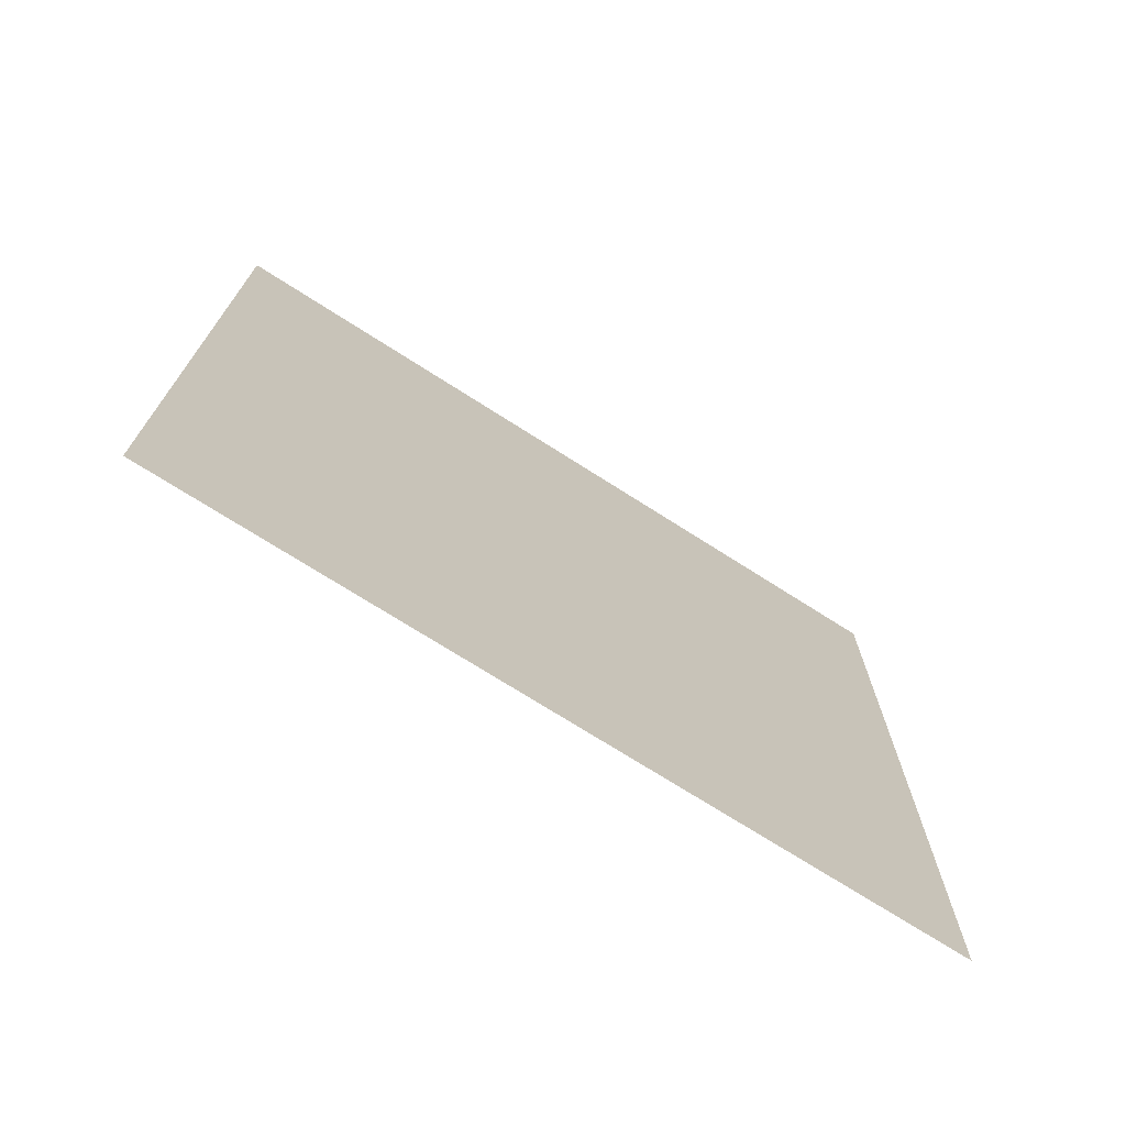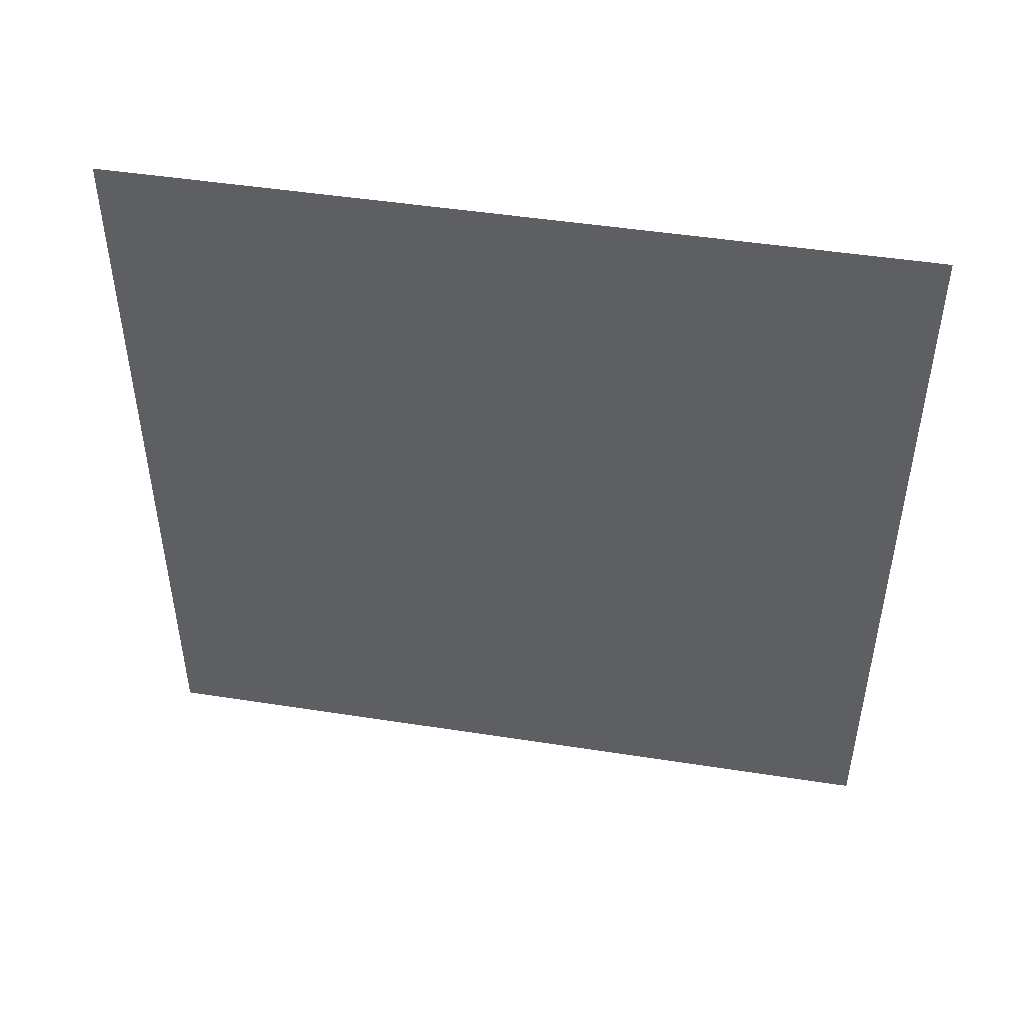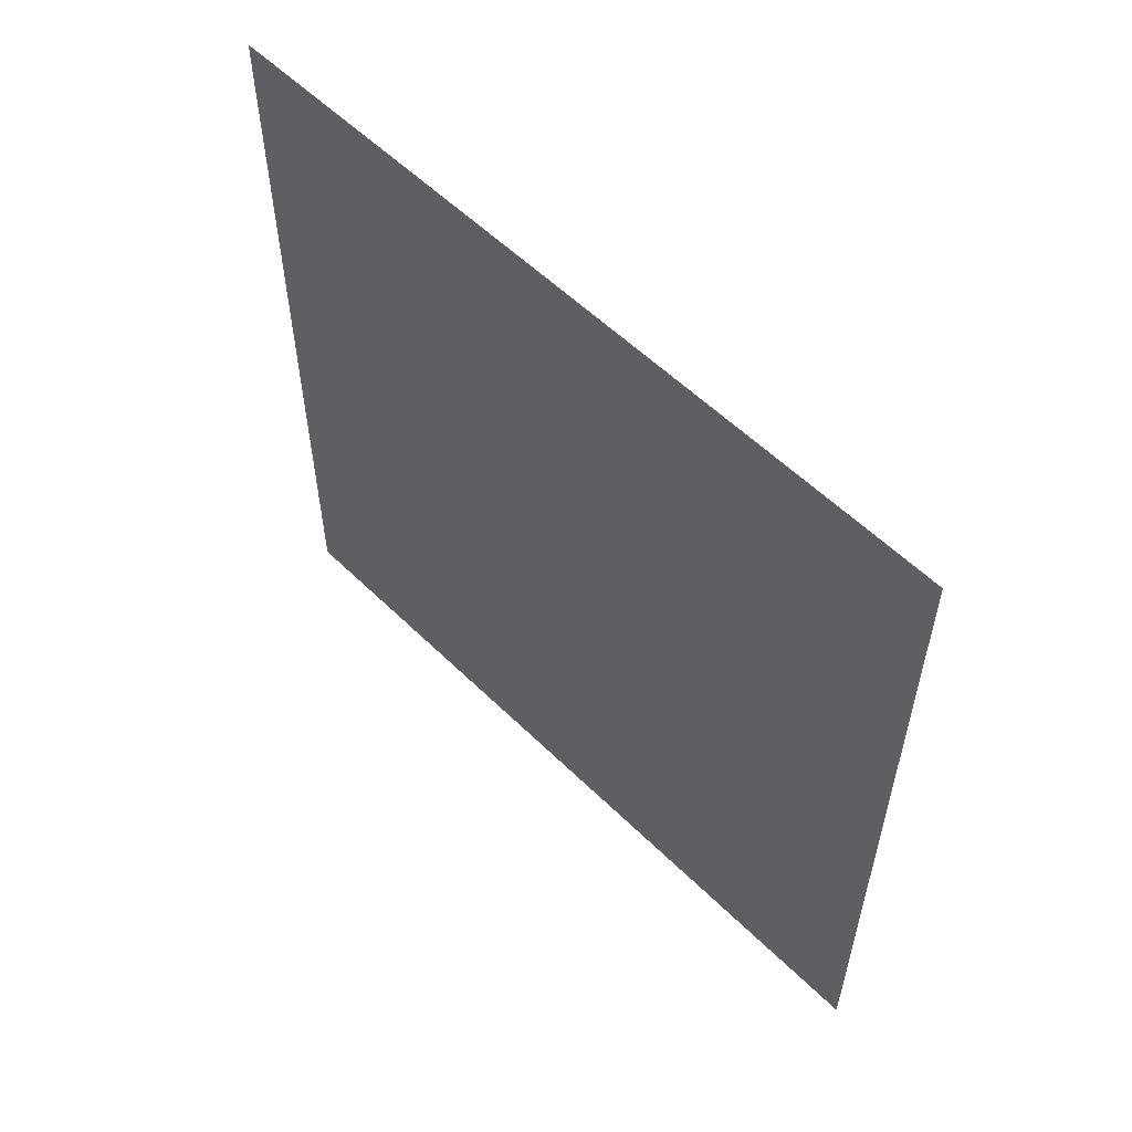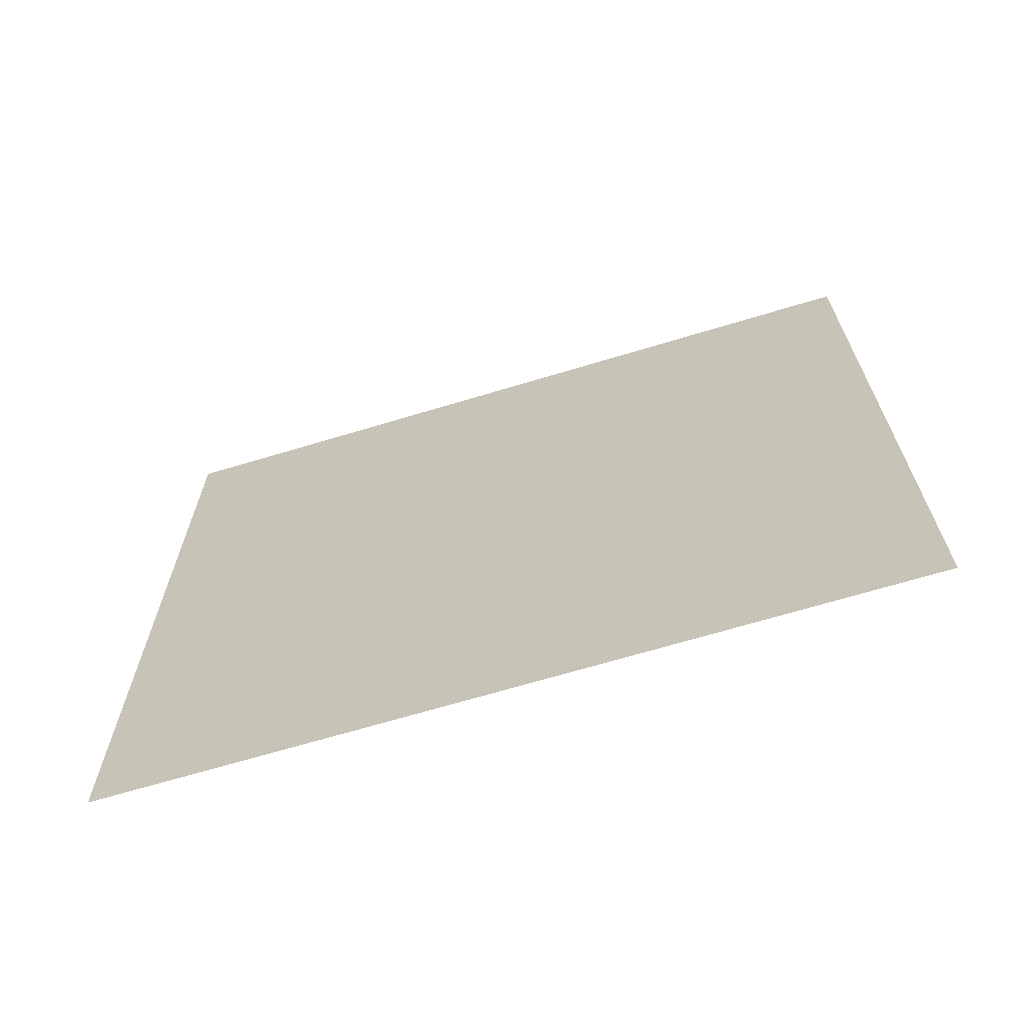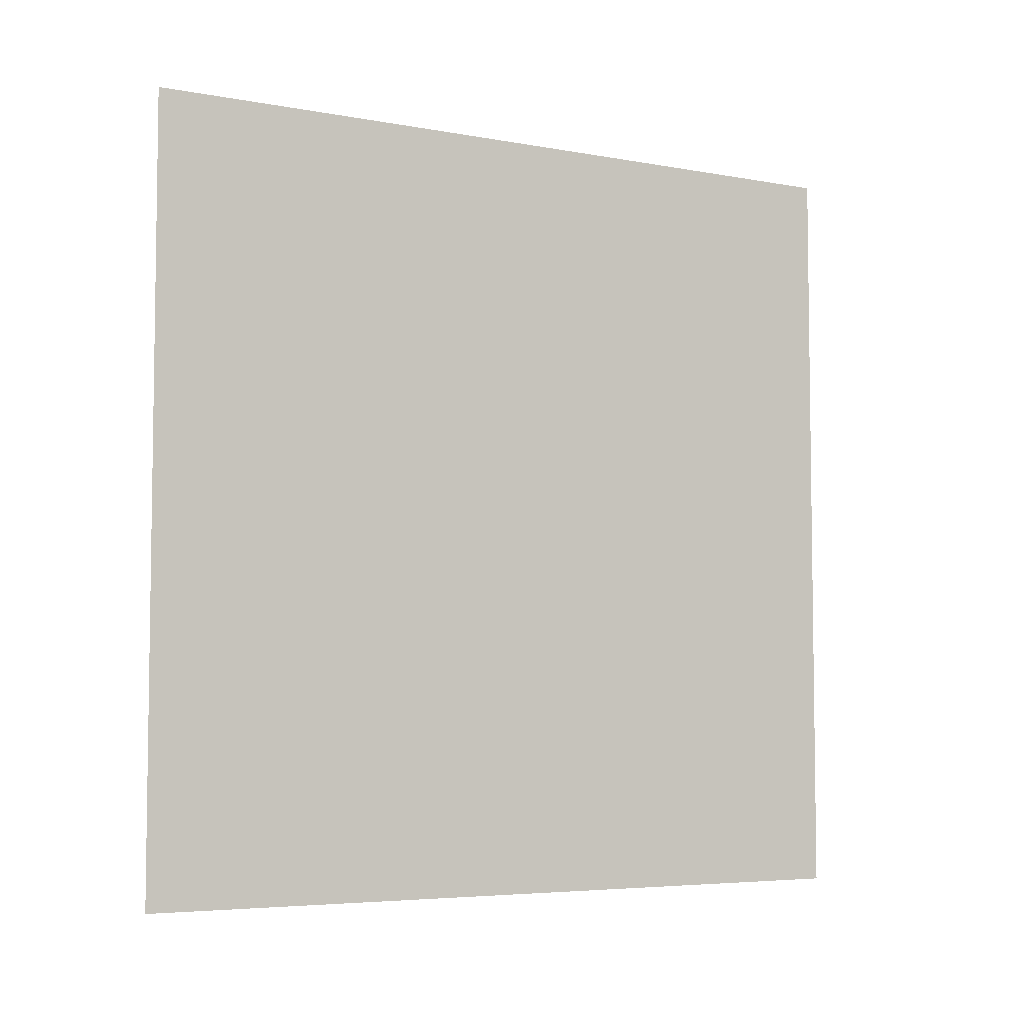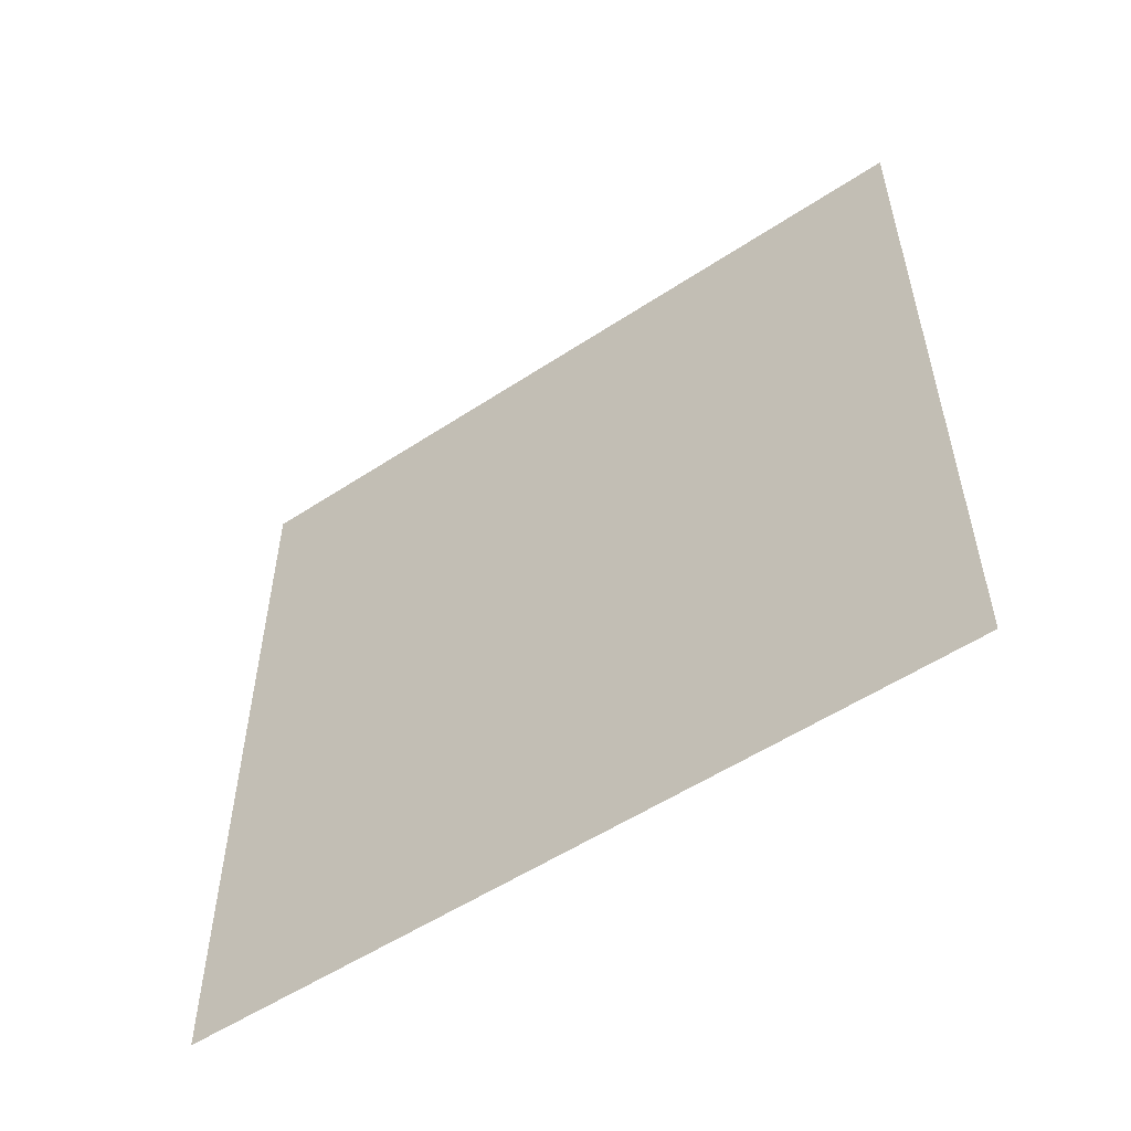
<metadata>
{"format":"obj","ext":"obj","renderer":"f3d","projection":"perspective","resolution":1024,"background":"white","views":[{"elev":-72.1,"azim":-122.6,"up":"+Z"},{"elev":47.2,"azim":-80.0,"up":"+Y"},{"elev":56.4,"azim":-44.4,"up":"+Z"},{"elev":-67.2,"azim":-73.1,"up":"+Z"},{"elev":-5.3,"azim":60.0,"up":"+Z"},{"elev":-54.2,"azim":-55.0,"up":"+Z"}]}
</metadata>
<code>
o Cube.001_Cube.002
v 0.6667 0.6667 -0.6667
v 0.6667 -0.6667 -0.6667
v 0.6667 0.6667 0.6667
v 0.6667 -0.6667 0.6667
f 1 3 4 2

</code>
